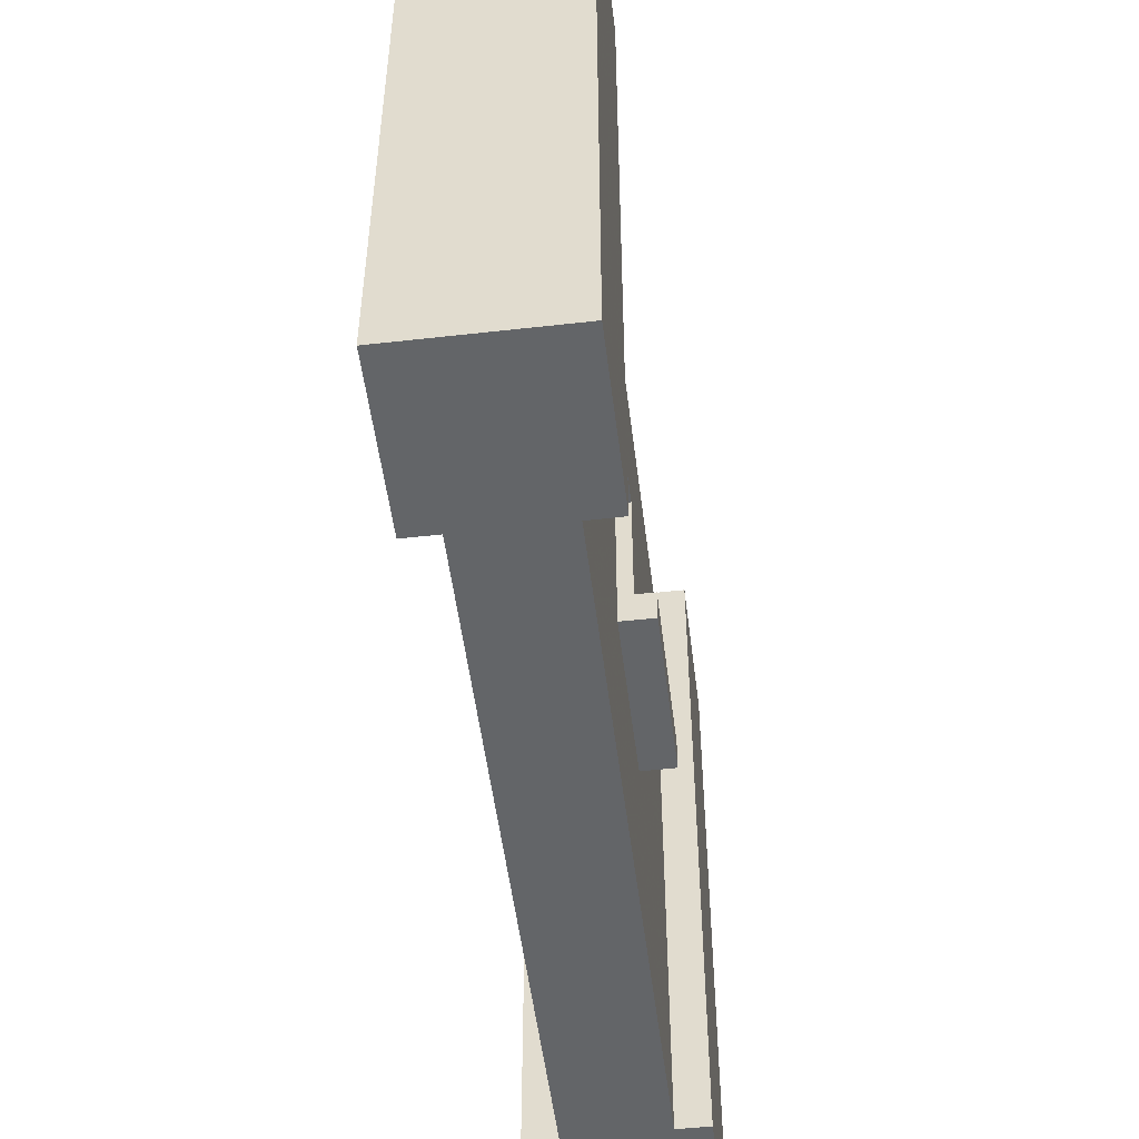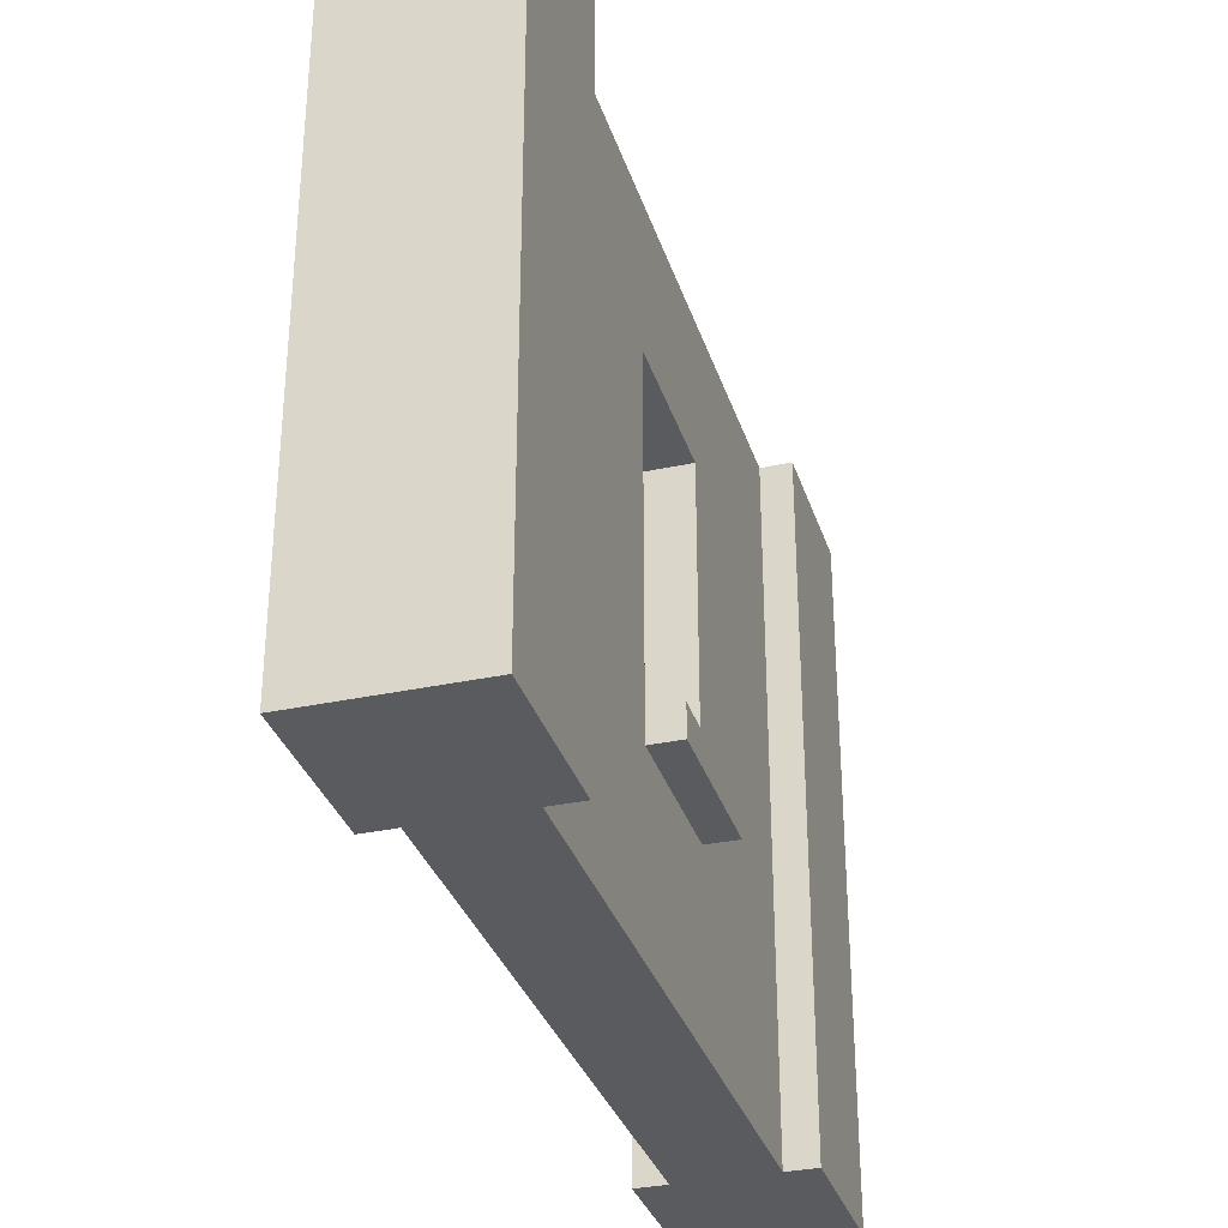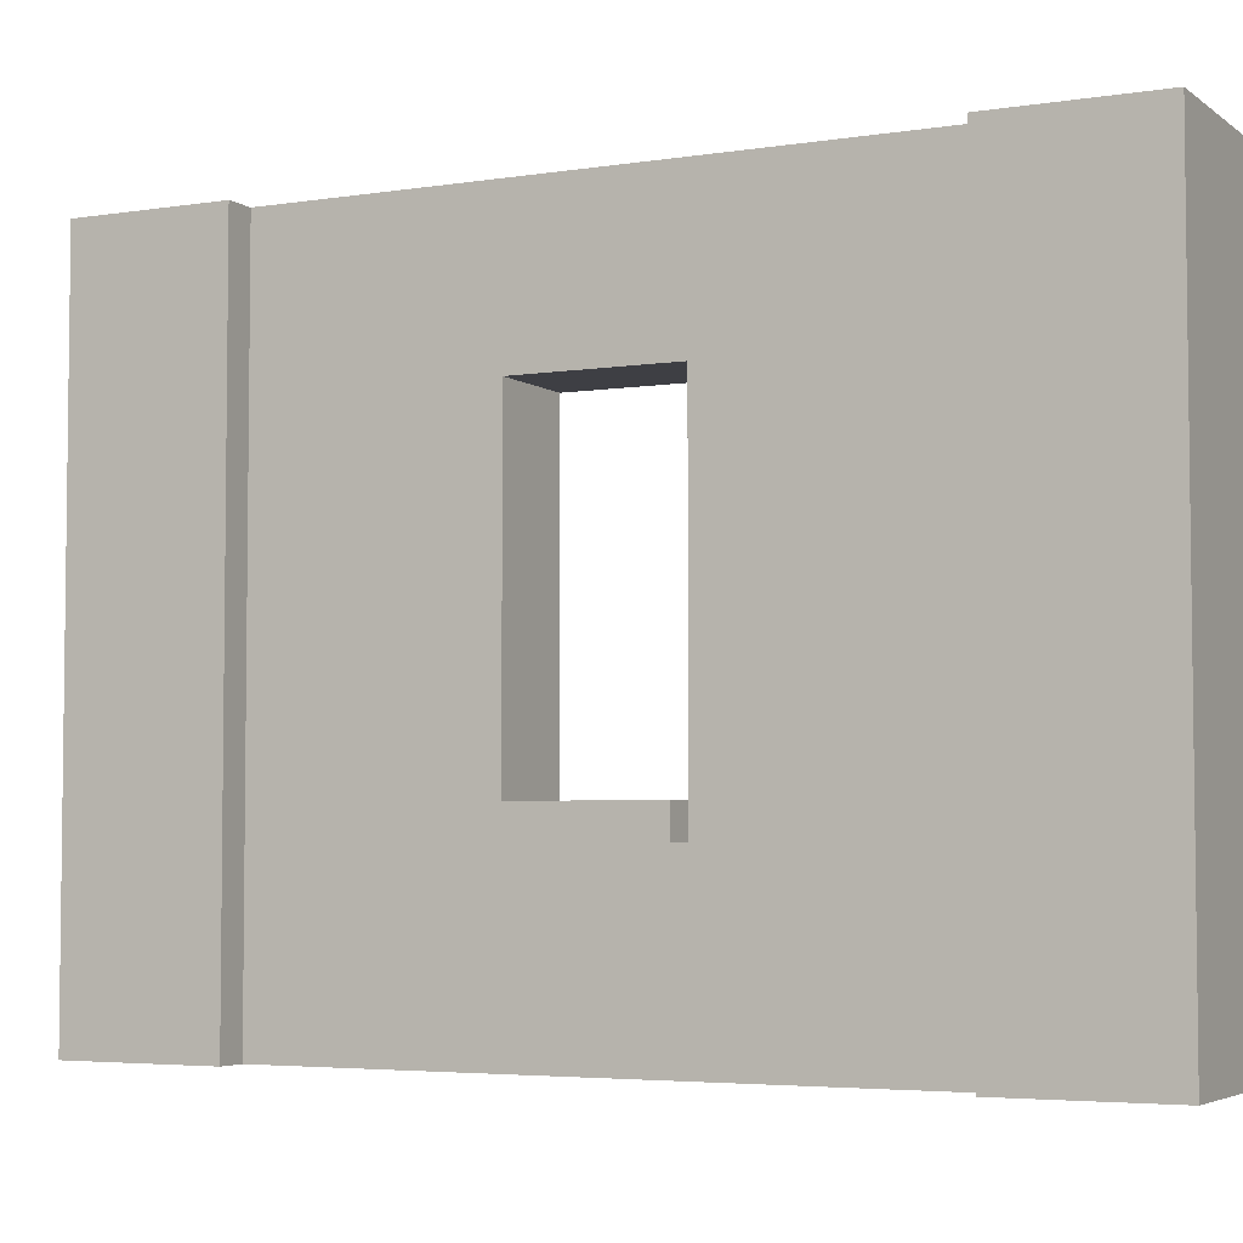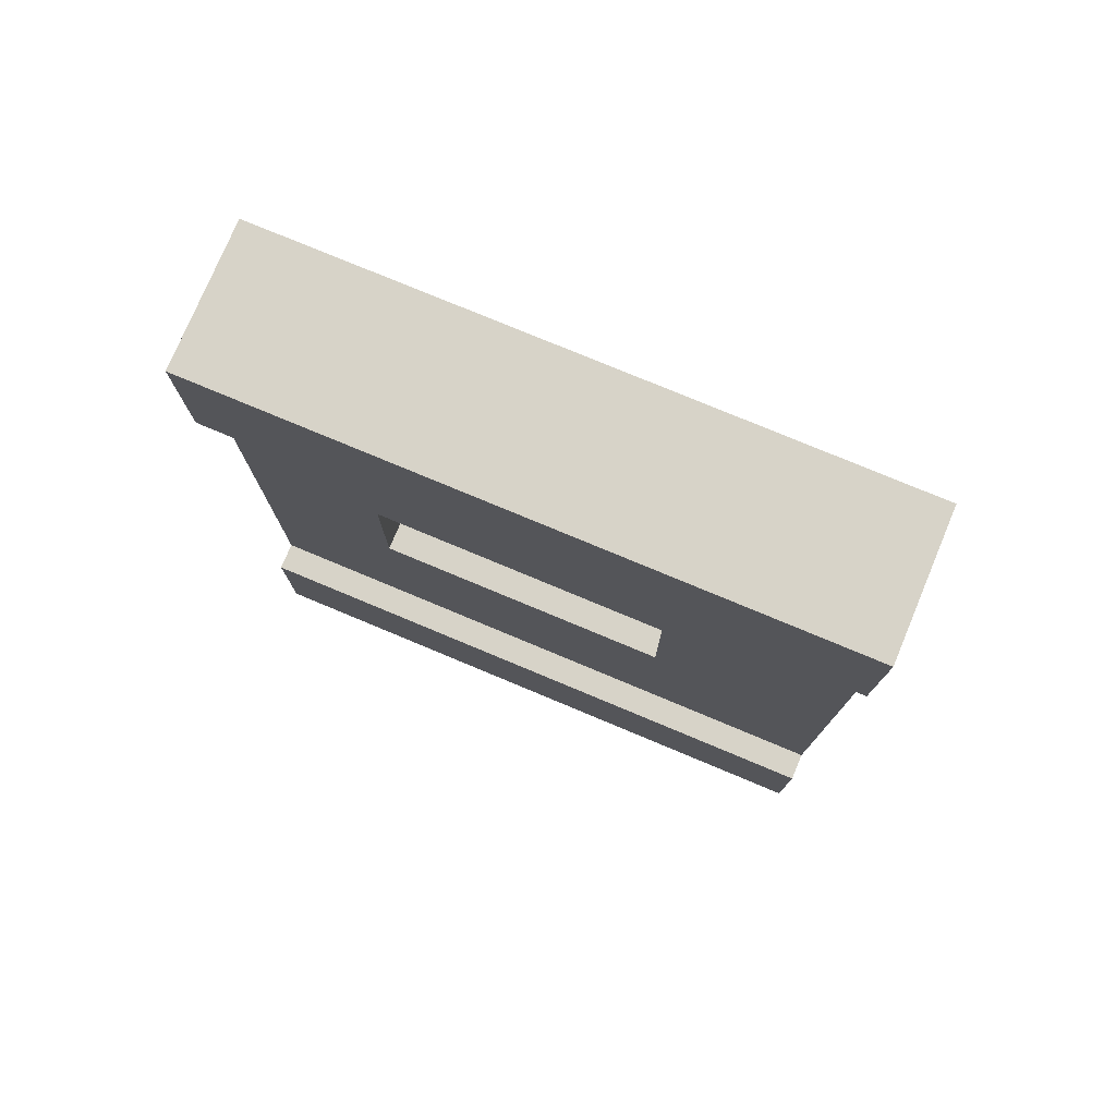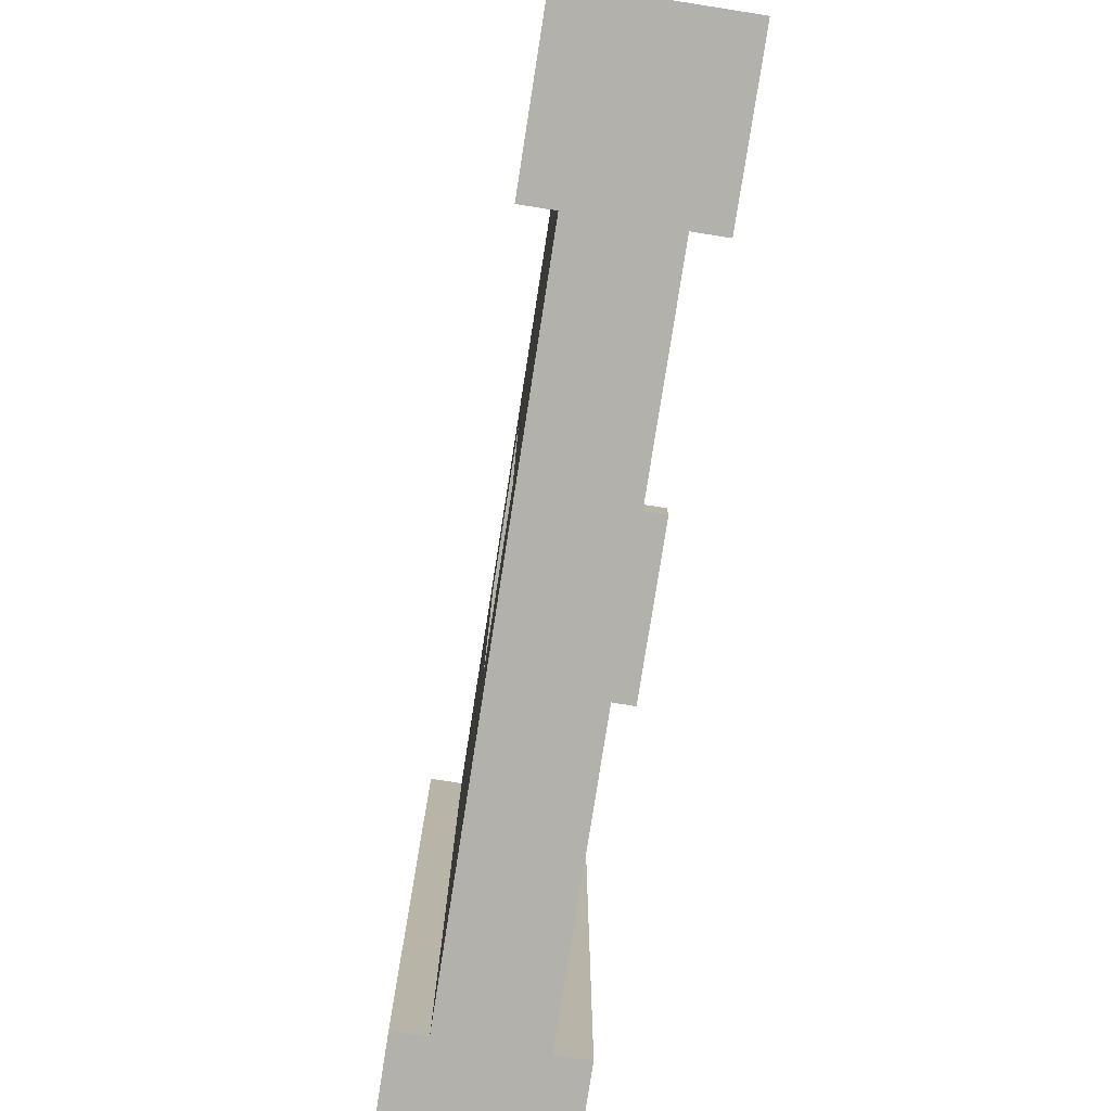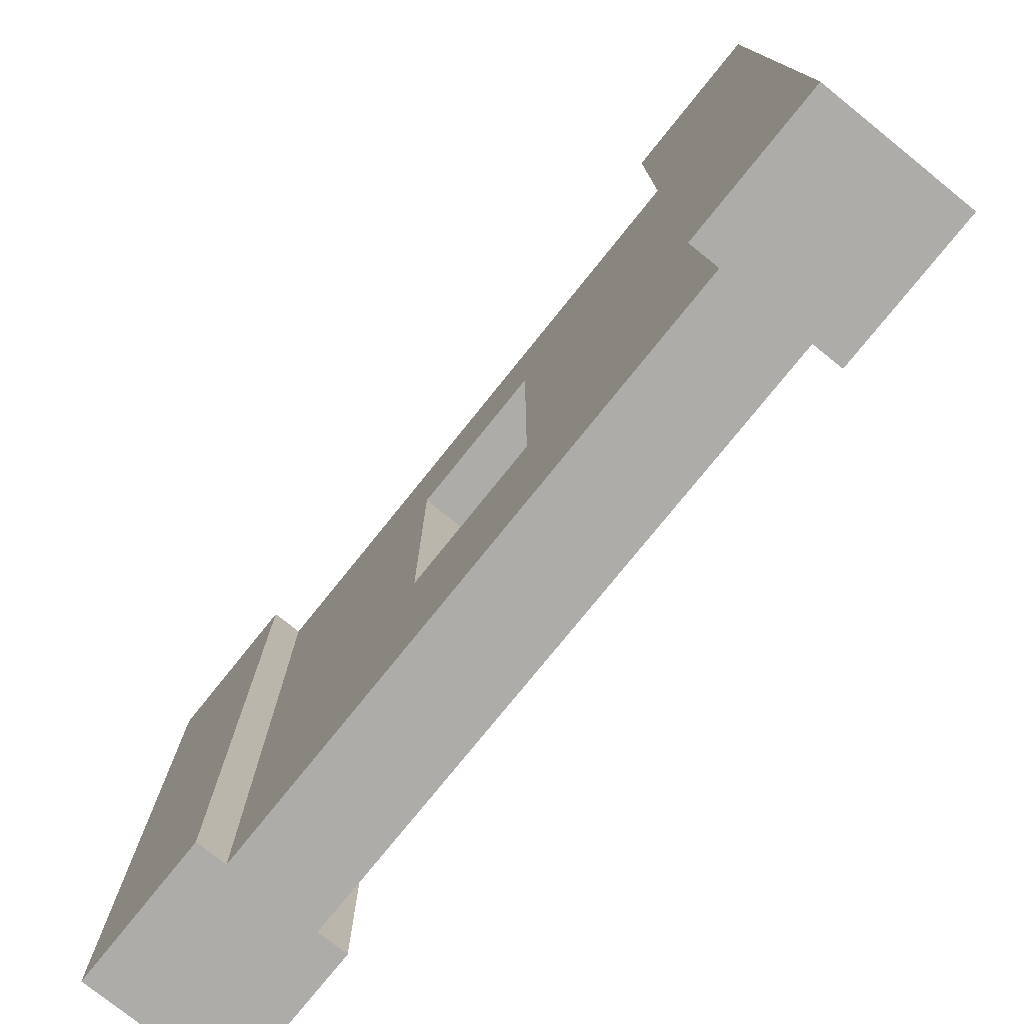
<metadata>
{"format":"obj","ext":"obj","renderer":"f3d","projection":"perspective","resolution":1024,"background":"white","views":[{"elev":-51.4,"azim":7.0,"up":"+Y"},{"elev":-32.7,"azim":16.6,"up":"+Y"},{"elev":-4.4,"azim":116.8,"up":"+Y"},{"elev":76.9,"azim":-67.3,"up":"+Z"},{"elev":-78.9,"azim":-8.9,"up":"+Y"},{"elev":-76.8,"azim":-38.8,"up":"+Y"}]}
</metadata>
<code>
v 0.5833 0.7333 1
v 0.5833 0.7333 0.8333
v 0.55 0.7333 0.8333
v 0.45 0.7333 0.8333
v 0.4167 0.7333 0.8333
v 0.4167 0.7333 1
v 0.5833 0 1
v 0.5833 0 0.8333
v 0.4167 0 0.8333
v 0.45 0 0.8333
v 0.55 0 0.8333
v 0.4167 0 1
v 0.45 0.5682 0.5841
v 0.45 0.7333 0.1667
v 0.55 0.7333 0.1667
v 0.4167 0.7333 0
v 0.4167 0.7333 0.1667
v 0.5833 0.7333 0.1667
v 0.5833 0.7333 0
v 0.4167 0 0
v 0.4167 0 0.1667
v 0.5833 0 0.1667
v 0.55 0 0.1667
v 0.45 0 0.1667
v 0.5833 0 0
v 0.55 0.5682 0.4159
v 0.55 0.5682 0.5841
v 0.55 0.1859 0.5841
v 0.45 0.1859 0.5841
v 0.45 0.2192 0.5841
v 0.55 0.2192 0.5841
v 0.45 0.5682 0.4159
v 0.45 0.2192 0.4159
v 0.45 0.1859 0.4159
v 0.55 0.1859 0.4159
v 0.55 0.2192 0.4159
v 0.5833 0.2192 0.5841
v 0.5833 0.2192 0.4159
v 0.5833 0.1859 0.4159
v 0.5833 0.1859 0.5841
g Mesh1 Wood_Window_Square_Sill Model
f 1 2 3
f 1 3 4
f 1 4 6
f 4 5 6
f 8 1 7
f 8 2 1
f 7 11 8
f 12 9 10
f 12 10 11
f 12 11 7
f 5 10 9
f 5 4 10
f 5 12 6
f 5 9 12
f 7 6 12
f 7 1 6
f 4 13 10
f 13 4 14
f 3 14 4
f 3 15 14
f 16 17 14
f 16 14 15
f 16 15 19
f 15 18 19
f 21 16 20
f 21 17 16
f 20 24 21
f 25 22 23
f 25 23 24
f 25 24 20
f 18 23 22
f 18 15 23
f 18 25 19
f 18 22 25
f 20 19 25
f 20 16 19
f 15 26 23
f 15 27 26
f 3 27 15
f 27 3 28
f 11 28 3
f 28 11 23
f 24 11 10
f 24 23 11
f 10 29 24
f 29 10 13
f 29 13 30
f 27 30 13
f 27 31 30
f 32 27 13
f 32 26 27
f 13 14 32
f 32 14 33
f 33 14 34
f 24 34 14
f 24 29 34
f 35 29 28
f 35 34 29
f 28 23 35
f 35 23 36
f 36 23 26
f 26 33 36
f 26 32 33
f 38 31 37
f 36 31 38
f 36 30 31
f 36 33 30
f 29 31 28
f 29 30 31
f 29 33 34
f 29 30 33
f 35 33 34
f 35 36 33
f 36 39 35
f 36 38 39
f 39 37 40
f 39 38 37
f 35 40 28
f 35 39 40
f 28 37 31
f 28 40 37
f 27 28 31
f 21 14 17
f 21 24 14
f 8 3 2
f 8 11 3

</code>
